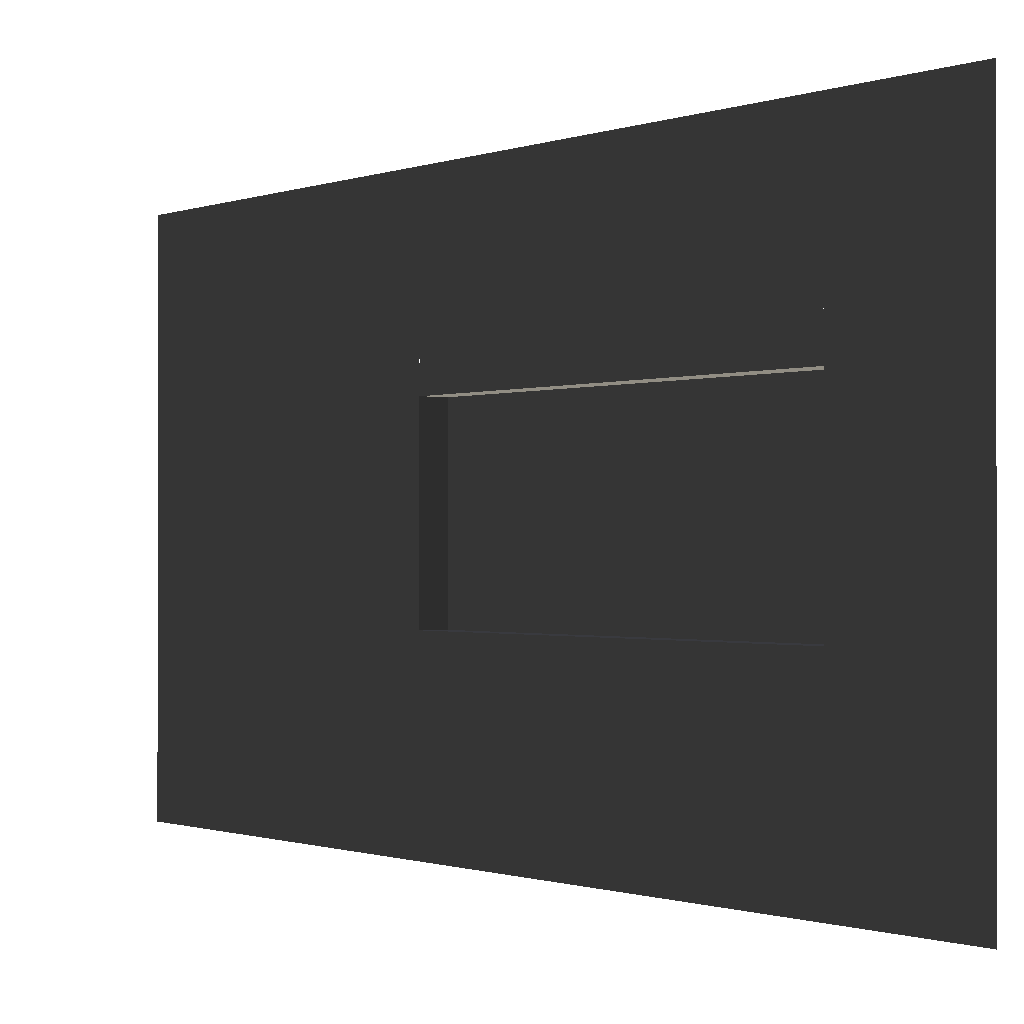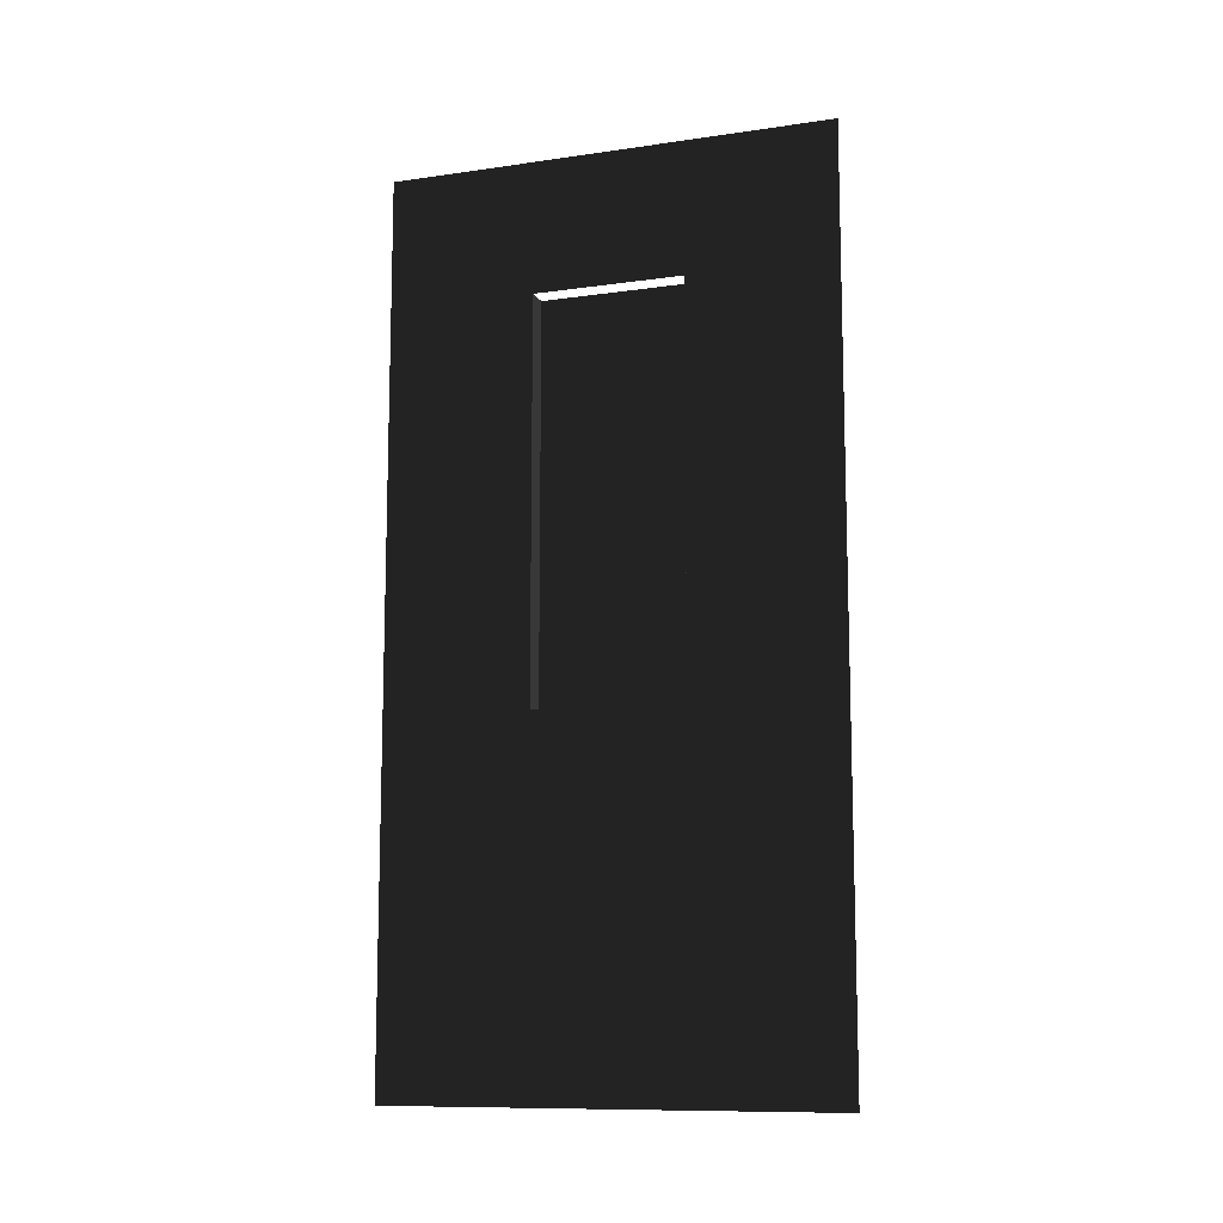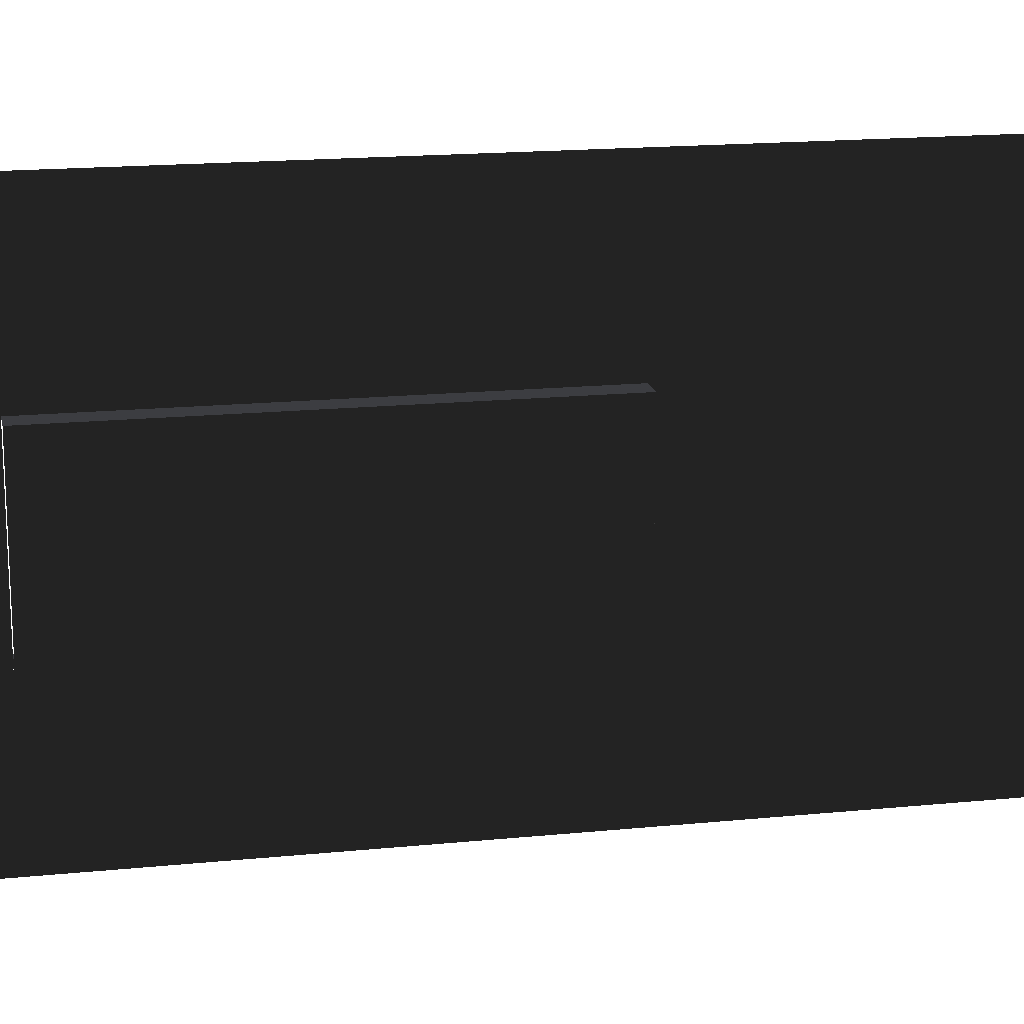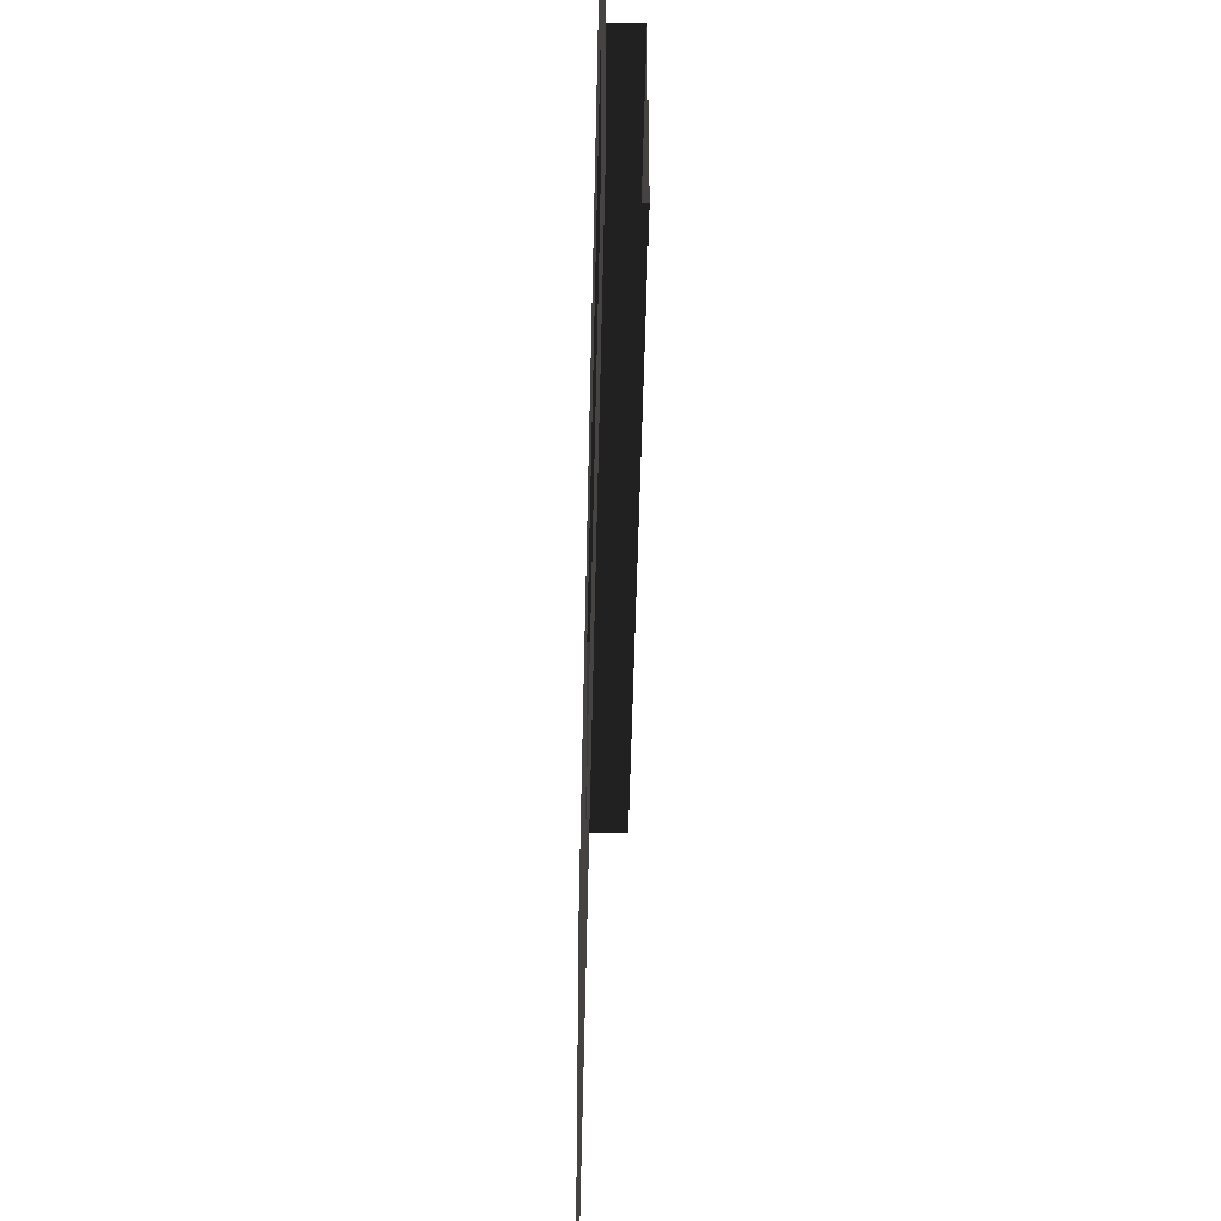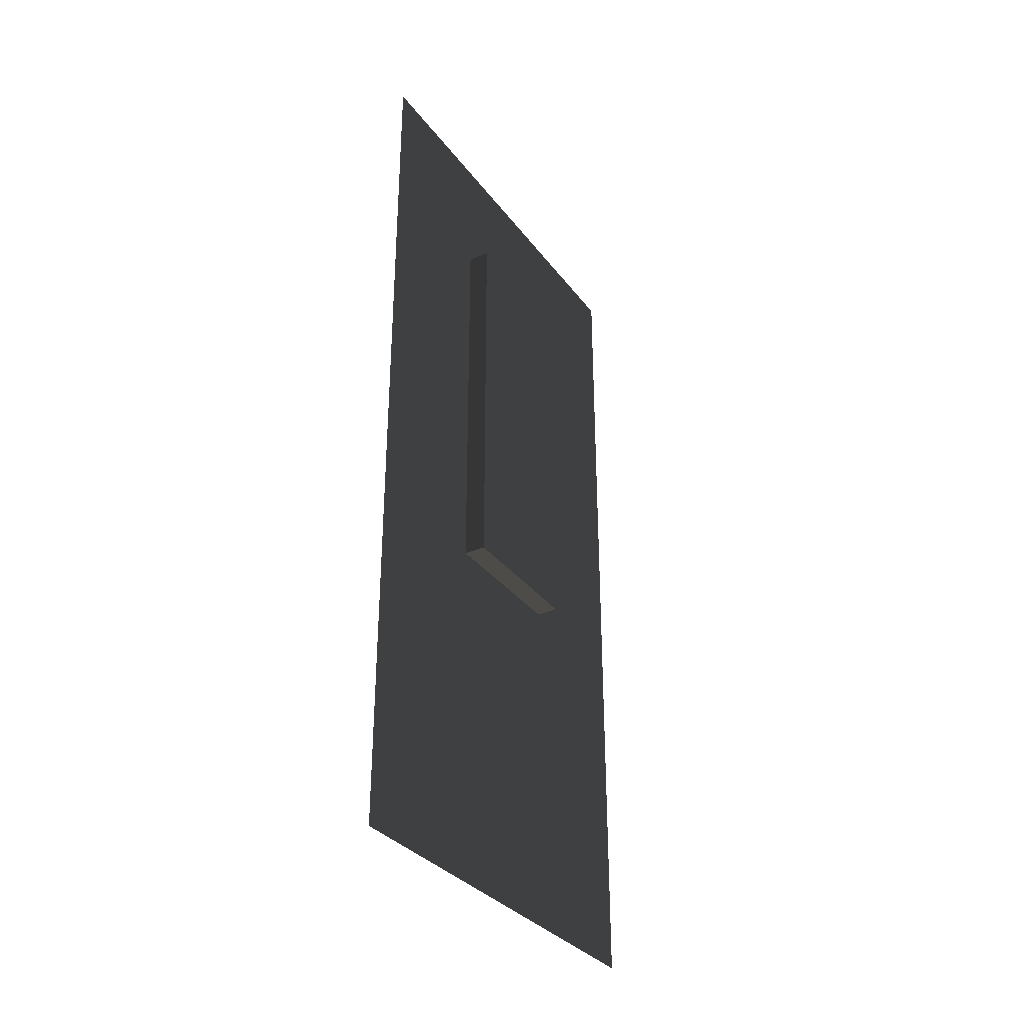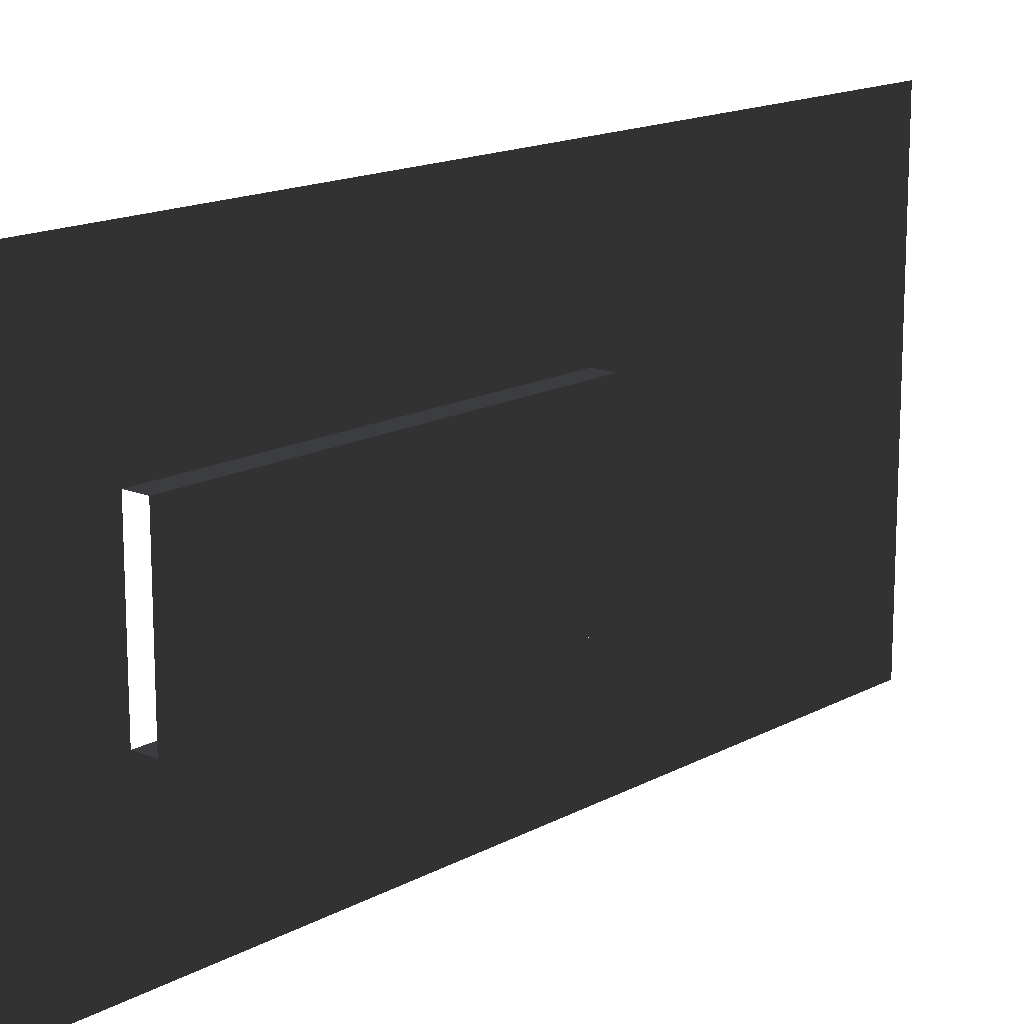
<metadata>
{"format":"obj","ext":"obj","renderer":"f3d","projection":"perspective","resolution":1024,"background":"white","views":[{"elev":-0.7,"azim":-34.7,"up":"+Y"},{"elev":-10.9,"azim":-70.4,"up":"+Z"},{"elev":16.9,"azim":78.5,"up":"+Y"},{"elev":-48.8,"azim":-1.2,"up":"+Y"},{"elev":-32.7,"azim":30.8,"up":"+Z"},{"elev":15.4,"azim":41.2,"up":"+Y"}]}
</metadata>
<code>
v  -10 -50.5 200
v  -10 -50.5 170
v  -10 -17 170
v  -10 50.5 200
v  -10 17 170
v  -10 50.5 170
v  -10 -50.5 80
v  -10 -17 80
v  -10 17 80
v  -10 50.5 80
v  -10 -50.5 0
v  -10 50.5 0
v  -5 -17 80
v  -5 -17 170
v  -5 17 170
v  -5 17 80
o Plane001
f 1 2 6 4
f 2 7 8 3
f 5 9 10 6
f 10 7 11 12
f 3 8 13 14
f 9 5 15 16
f 8 9 16 13
o Plane002
f 15 14 13 16

</code>
